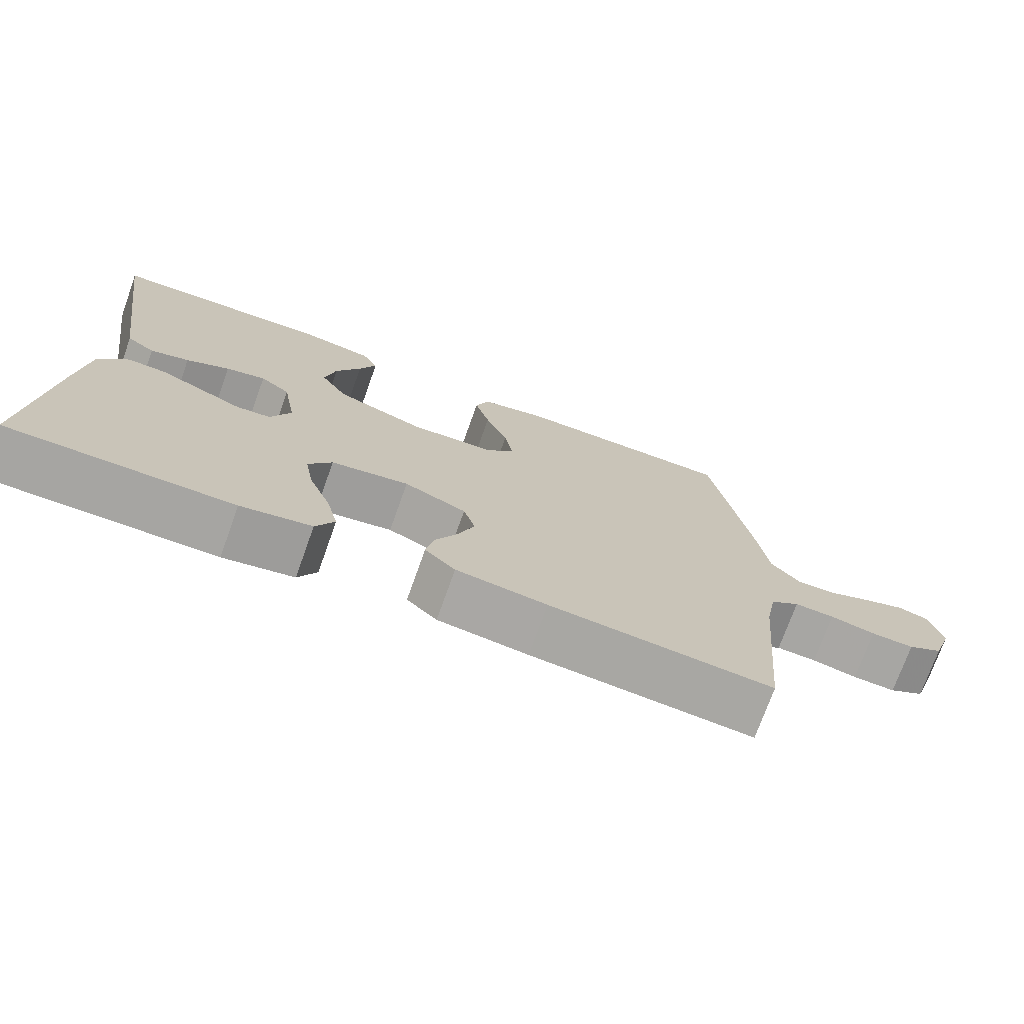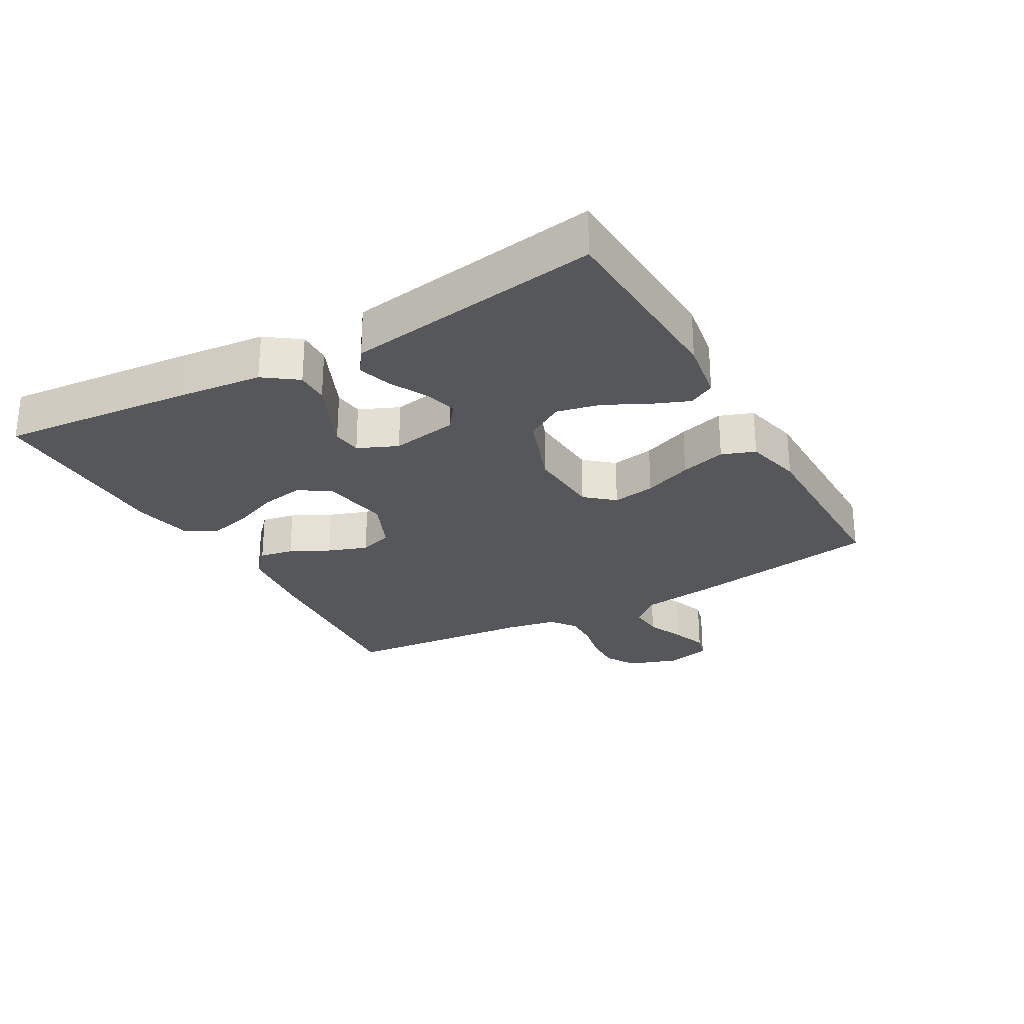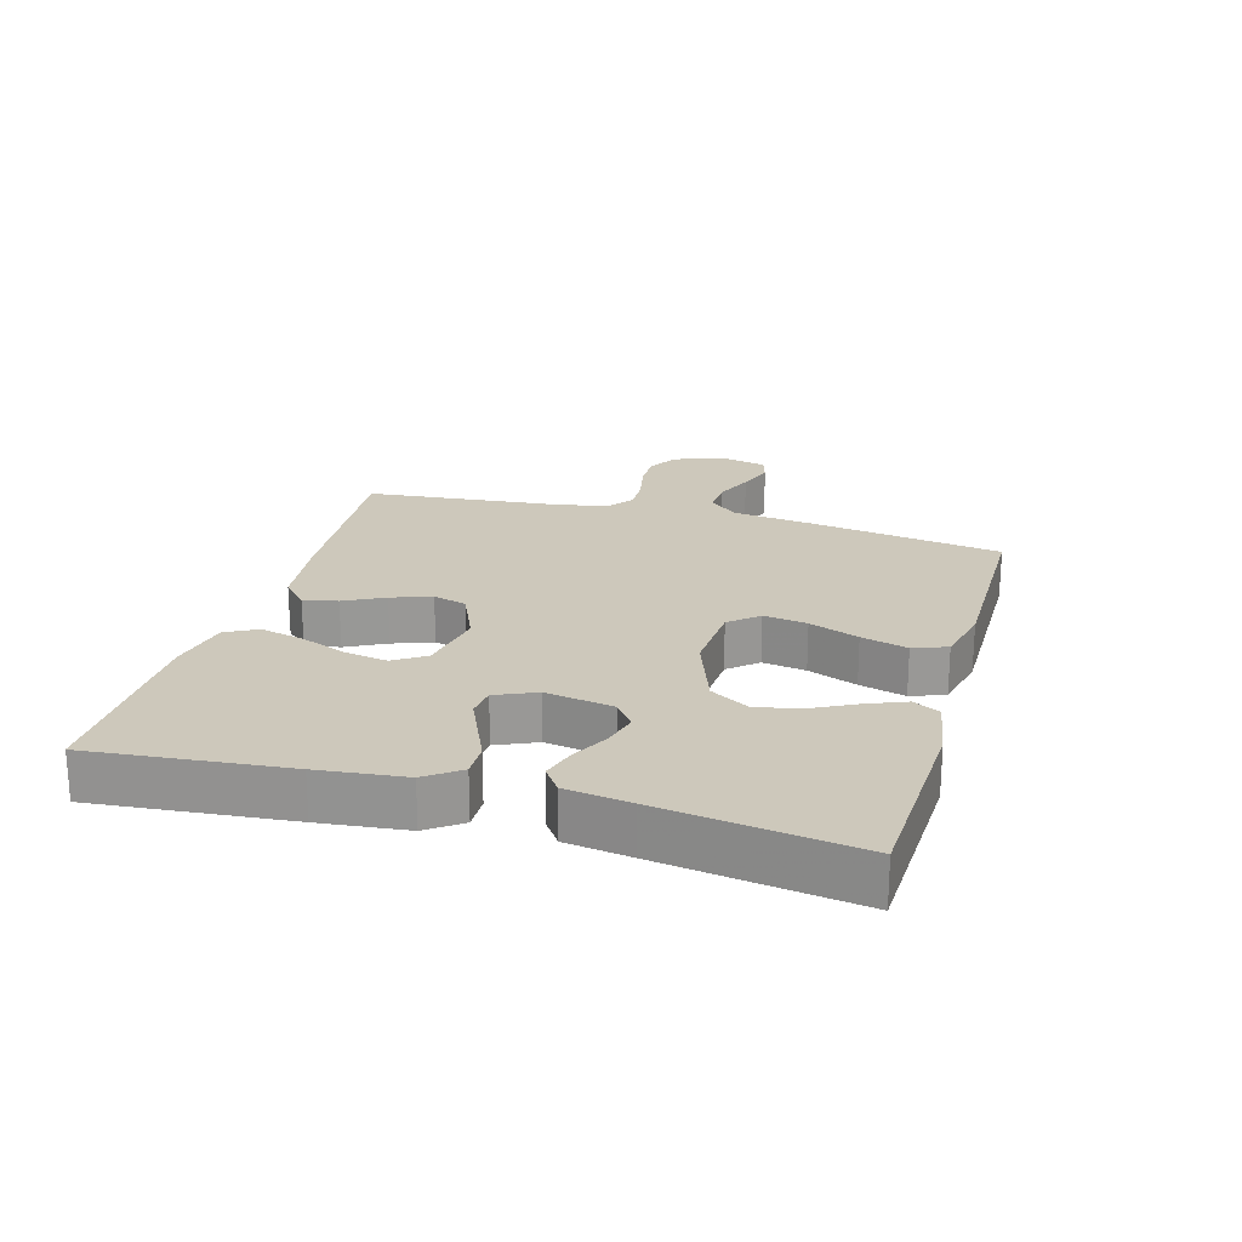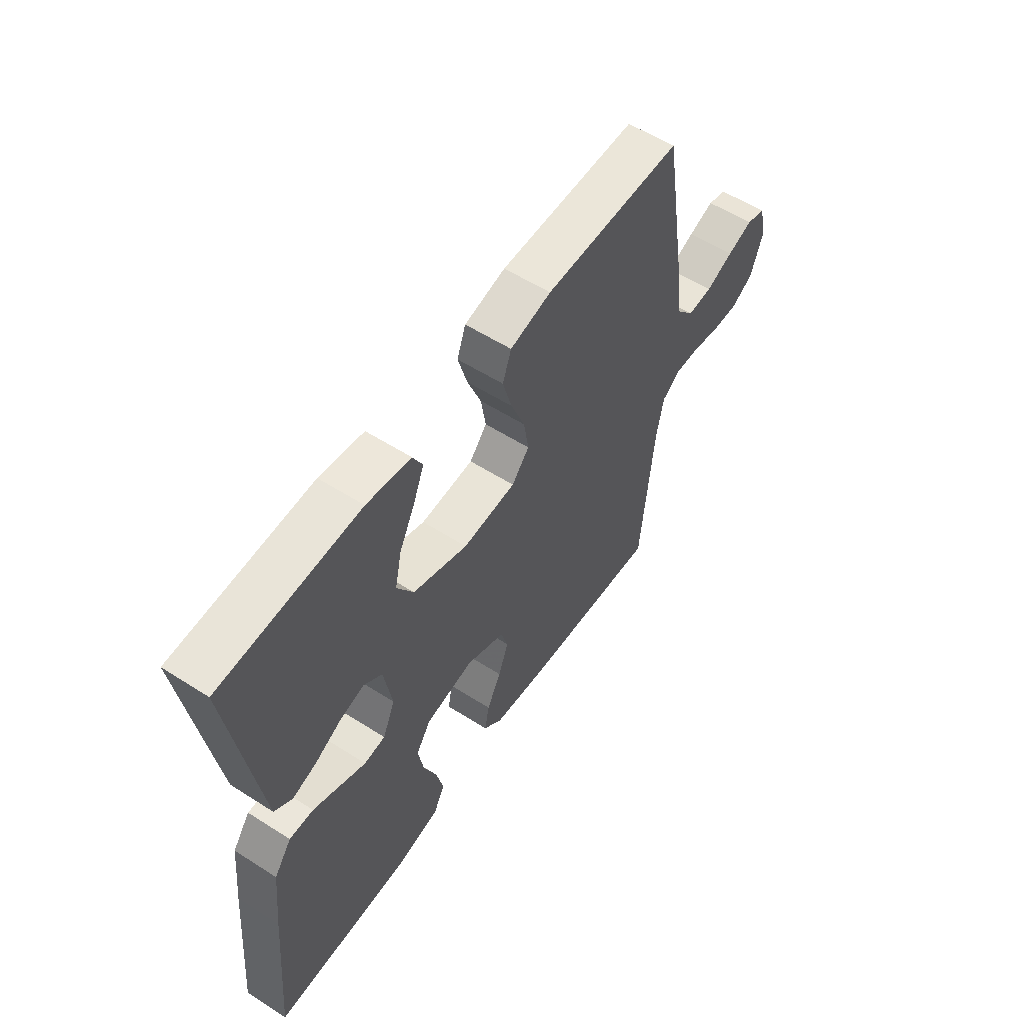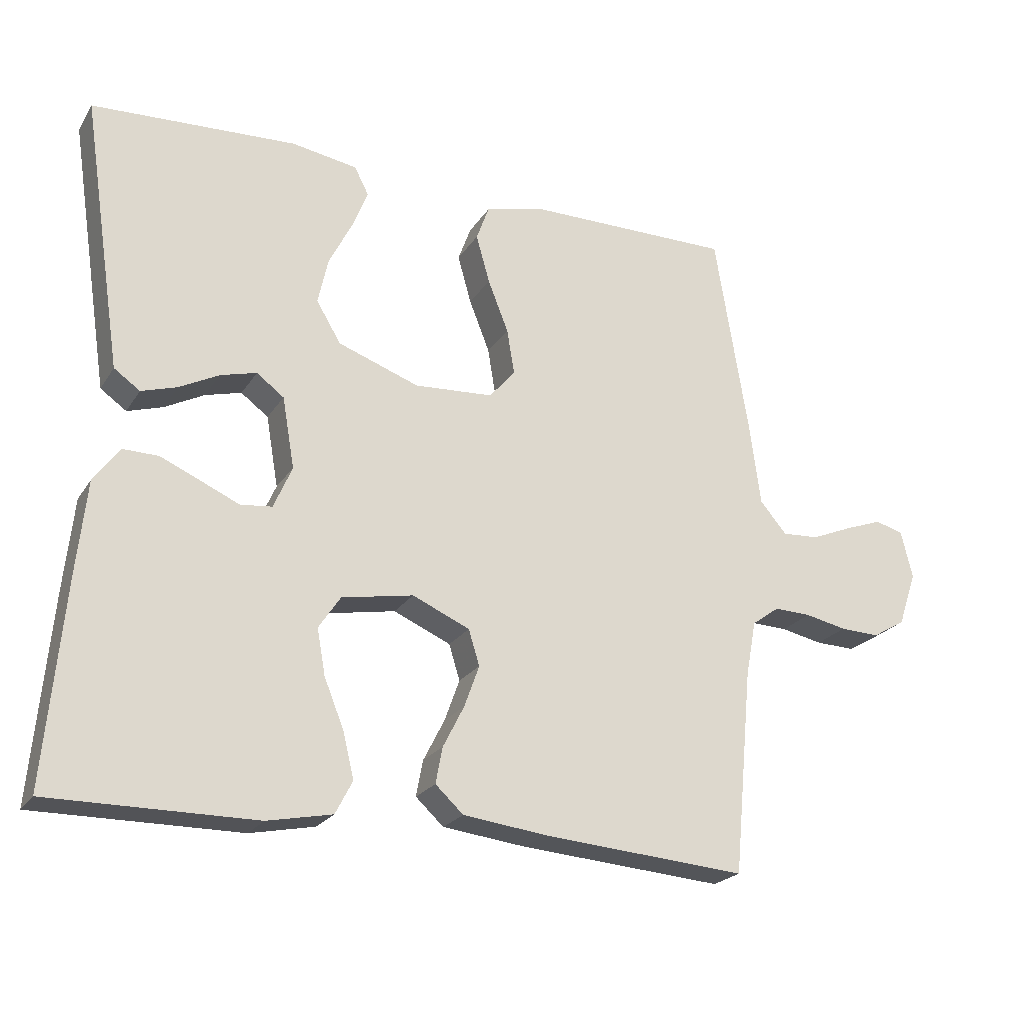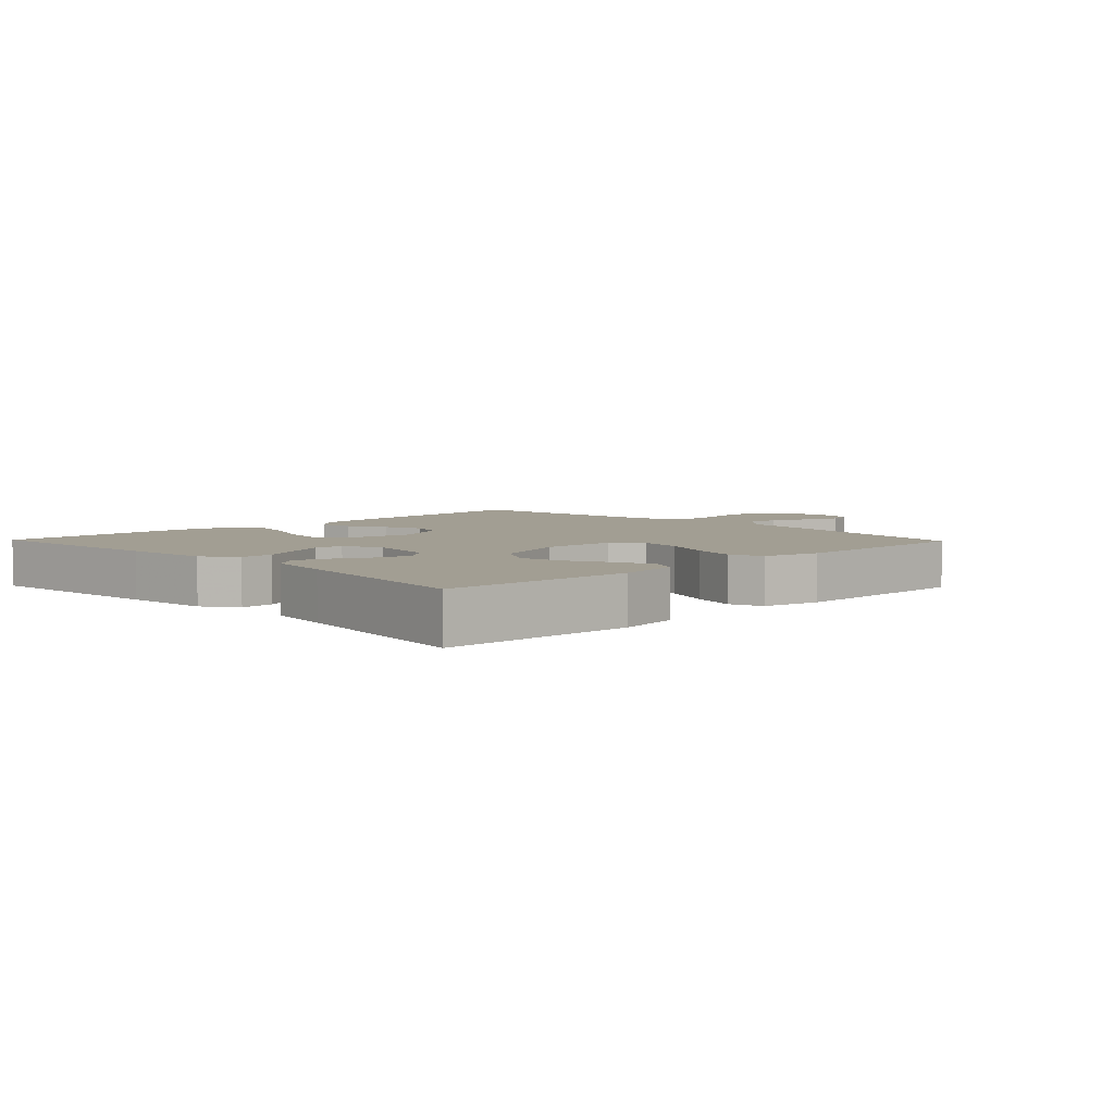
<metadata>
{"format":"obj","ext":"obj","renderer":"f3d","projection":"perspective","resolution":1024,"background":"white","views":[{"elev":-73.7,"azim":-19.7,"up":"+Z"},{"elev":-26.8,"azim":-60.5,"up":"+Y"},{"elev":21.8,"azim":-74.3,"up":"+Y"},{"elev":56.7,"azim":-56.3,"up":"+Z"},{"elev":-22.5,"azim":-24.3,"up":"+Z"},{"elev":5.1,"azim":-44.1,"up":"+Y"}]}
</metadata>
<code>
v -0.5 0.07 -0.5
v -0.473 0.07 -0.2
v -0.459 0.07 -0.067
v -0.421 0.07 -0.015
v -0.369 0.07 -0.016
v -0.31 0.07 -0.042
v -0.254 0.07 -0.067
v -0.208 0.07 -0.062
v -0.181 0.07 0
v -0.199 0.07 0.104
v -0.239 0.07 0.134
v -0.292 0.07 0.12
v -0.35 0.07 0.09
v -0.402 0.07 0.074
v -0.44 0.07 0.101
v -0.455 0.07 0.2
v -0.5 0.07 0.5
v -0.2 0.07 0.514
v -0.104 0.07 0.498
v -0.083 0.07 0.457
v -0.106 0.07 0.4
v -0.14 0.07 0.333
v -0.155 0.07 0.265
v -0.119 0.07 0.205
v 0 0.07 0.162
v 0.115 0.07 0.169
v 0.153 0.07 0.213
v 0.142 0.07 0.28
v 0.112 0.07 0.356
v 0.092 0.07 0.427
v 0.111 0.07 0.479
v 0.2 0.07 0.5
v 0.5 0.07 0.5
v 0.549 0.07 0.2
v 0.565 0.07 0.079
v 0.604 0.07 0.033
v 0.658 0.07 0.036
v 0.718 0.07 0.061
v 0.773 0.07 0.081
v 0.814 0.07 0.069
v 0.831 0.07 0
v 0.804 0.07 -0.08
v 0.756 0.07 -0.108
v 0.698 0.07 -0.106
v 0.637 0.07 -0.093
v 0.583 0.07 -0.091
v 0.543 0.07 -0.12
v 0.528 0.07 -0.2
v 0.5 0.07 -0.5
v 0.2 0.07 -0.476
v 0.078 0.07 -0.461
v 0.037 0.07 -0.423
v 0.047 0.07 -0.37
v 0.078 0.07 -0.309
v 0.1 0.07 -0.248
v 0.084 0.07 -0.196
v 0 0.07 -0.159
v -0.105 0.07 -0.178
v -0.137 0.07 -0.226
v -0.125 0.07 -0.293
v -0.096 0.07 -0.365
v -0.08 0.07 -0.432
v -0.105 0.07 -0.48
v -0.2 0.07 -0.499
v -0.5 0 -0.5
v -0.473 0 -0.2
v -0.459 0 -0.067
v -0.421 0 -0.015
v -0.369 0 -0.016
v -0.31 0 -0.042
v -0.254 0 -0.067
v -0.208 0 -0.062
v -0.181 0 0
v -0.199 0 0.104
v -0.239 0 0.134
v -0.292 0 0.12
v -0.35 0 0.09
v -0.402 0 0.074
v -0.44 0 0.101
v -0.455 0 0.2
v -0.5 0 0.5
v -0.2 0 0.514
v -0.104 0 0.498
v -0.083 0 0.457
v -0.106 0 0.4
v -0.14 0 0.333
v -0.155 0 0.265
v -0.119 0 0.205
v 0 0 0.162
v 0.115 0 0.169
v 0.153 0 0.213
v 0.142 0 0.28
v 0.112 0 0.356
v 0.092 0 0.427
v 0.111 0 0.479
v 0.2 0 0.5
v 0.5 0 0.5
v 0.549 0 0.2
v 0.565 0 0.079
v 0.604 0 0.033
v 0.658 0 0.036
v 0.718 0 0.061
v 0.773 0 0.081
v 0.814 0 0.069
v 0.831 0 0
v 0.804 0 -0.08
v 0.756 0 -0.108
v 0.698 0 -0.106
v 0.637 0 -0.093
v 0.583 0 -0.091
v 0.543 0 -0.12
v 0.528 0 -0.2
v 0.5 0 -0.5
v 0.2 0 -0.476
v 0.078 0 -0.461
v 0.037 0 -0.423
v 0.047 0 -0.37
v 0.078 0 -0.309
v 0.1 0 -0.248
v 0.084 0 -0.196
v 0 0 -0.159
v -0.105 0 -0.178
v -0.137 0 -0.226
v -0.125 0 -0.293
v -0.096 0 -0.365
v -0.08 0 -0.432
v -0.105 0 -0.48
v -0.2 0 -0.499
f 60 61 62 63
f 59 60 63 64
f 51 52 53 54
f 51 54 55
f 48 49 50 51
f 47 48 51 55
f 46 47 55 56
f 42 43 44 45
f 42 45 46
f 41 42 46
f 37 38 39 40
f 37 40 41 46
f 32 33 34 35
f 32 35 36
f 31 32 36
f 28 29 30 31
f 27 28 31 36
f 26 27 36
f 25 26 36
f 19 20 21 22
f 19 22 23
f 18 19 23
f 17 18 23
f 16 17 23 24
f 12 13 14 15
f 11 12 15 16
f 4 5 6 7
f 2 3 4 7
f 2 7 8
f 59 64 1 2
f 58 59 2 8
f 57 58 8 9
f 56 57 9 10
f 36 37 46 56
f 25 36 56 10
f 11 16 24 25
f 10 11 25
f 127 126 125 124
f 128 127 124 123
f 118 117 116 115
f 119 118 115
f 115 114 113 112
f 119 115 112 111
f 120 119 111 110
f 109 108 107 106
f 110 109 106
f 110 106 105
f 104 103 102 101
f 110 105 104 101
f 99 98 97 96
f 100 99 96
f 100 96 95
f 95 94 93 92
f 100 95 92 91
f 100 91 90
f 100 90 89
f 86 85 84 83
f 87 86 83
f 87 83 82
f 87 82 81
f 88 87 81 80
f 79 78 77 76
f 80 79 76 75
f 71 70 69 68
f 71 68 67 66
f 72 71 66
f 66 65 128 123
f 72 66 123 122
f 73 72 122 121
f 74 73 121 120
f 120 110 101 100
f 74 120 100 89
f 89 88 80 75
f 89 75 74
f 1 65 66 2
f 2 66 67 3
f 3 67 68 4
f 4 68 69 5
f 5 69 70 6
f 6 70 71 7
f 7 71 72 8
f 8 72 73 9
f 9 73 74 10
f 10 74 75 11
f 11 75 76 12
f 12 76 77 13
f 13 77 78 14
f 14 78 79 15
f 15 79 80 16
f 16 80 81 17
f 17 81 82 18
f 18 82 83 19
f 19 83 84 20
f 20 84 85 21
f 21 85 86 22
f 22 86 87 23
f 23 87 88 24
f 24 88 89 25
f 25 89 90 26
f 26 90 91 27
f 27 91 92 28
f 28 92 93 29
f 29 93 94 30
f 30 94 95 31
f 31 95 96 32
f 32 96 97 33
f 33 97 98 34
f 34 98 99 35
f 35 99 100 36
f 36 100 101 37
f 37 101 102 38
f 38 102 103 39
f 39 103 104 40
f 40 104 105 41
f 41 105 106 42
f 42 106 107 43
f 43 107 108 44
f 44 108 109 45
f 45 109 110 46
f 46 110 111 47
f 47 111 112 48
f 48 112 113 49
f 49 113 114 50
f 50 114 115 51
f 51 115 116 52
f 52 116 117 53
f 53 117 118 54
f 54 118 119 55
f 55 119 120 56
f 56 120 121 57
f 57 121 122 58
f 58 122 123 59
f 59 123 124 60
f 60 124 125 61
f 61 125 126 62
f 62 126 127 63
f 63 127 128 64
f 64 128 65 1

</code>
